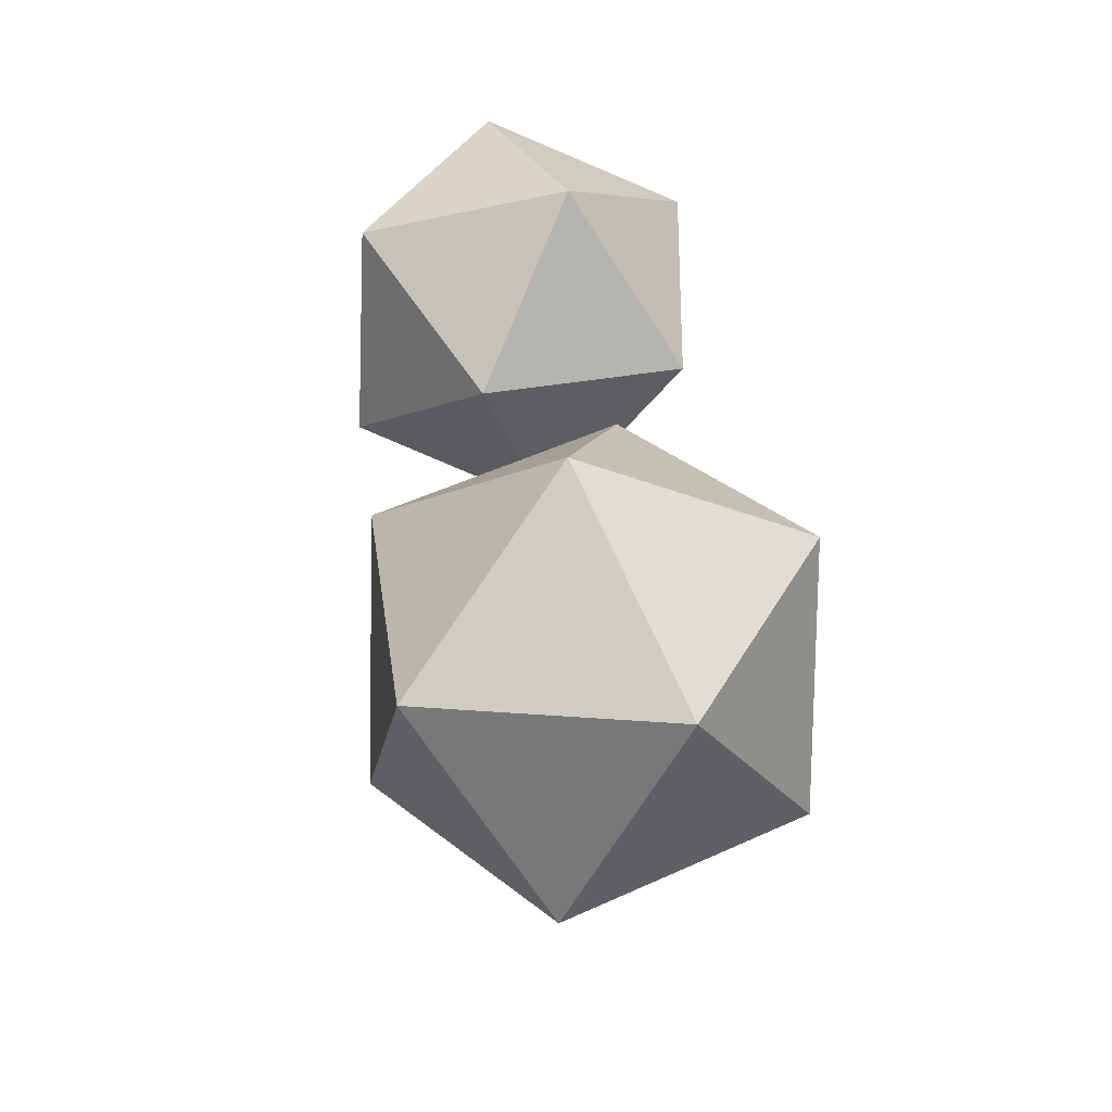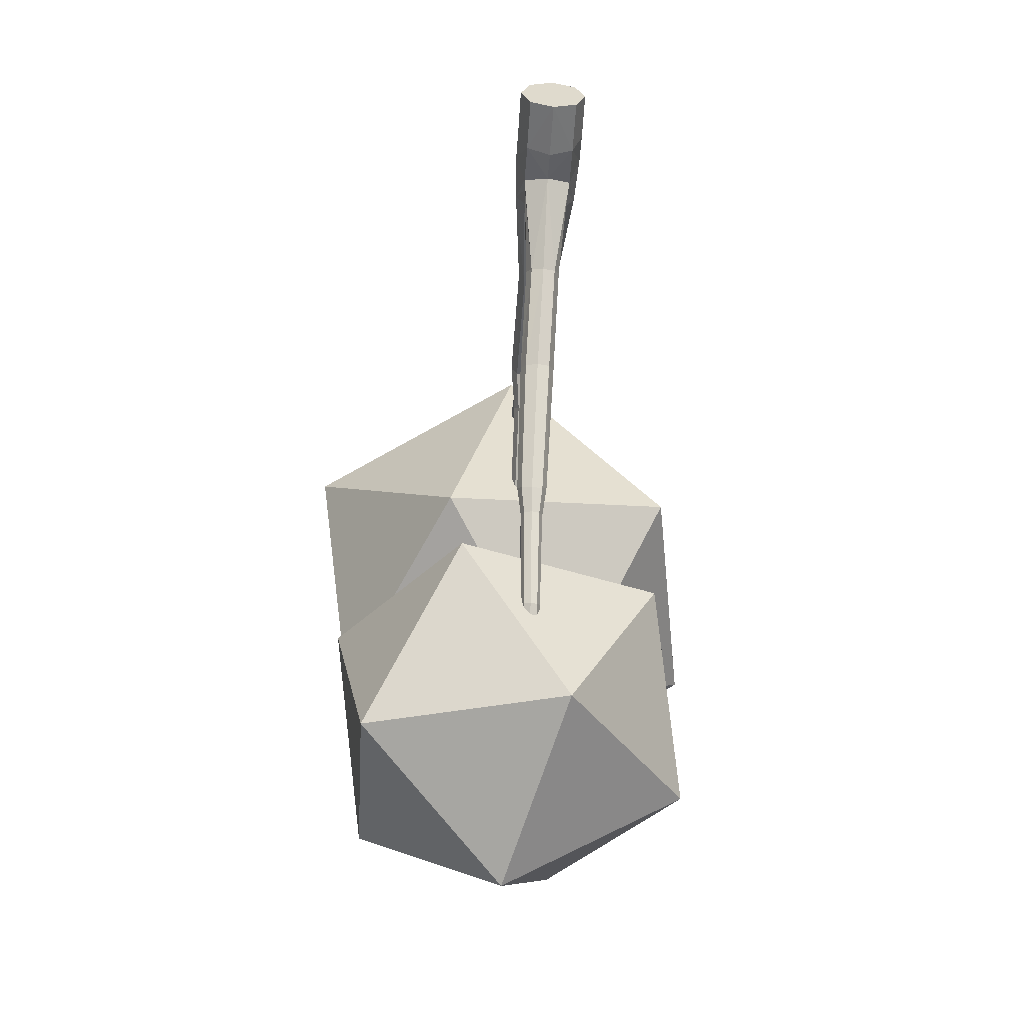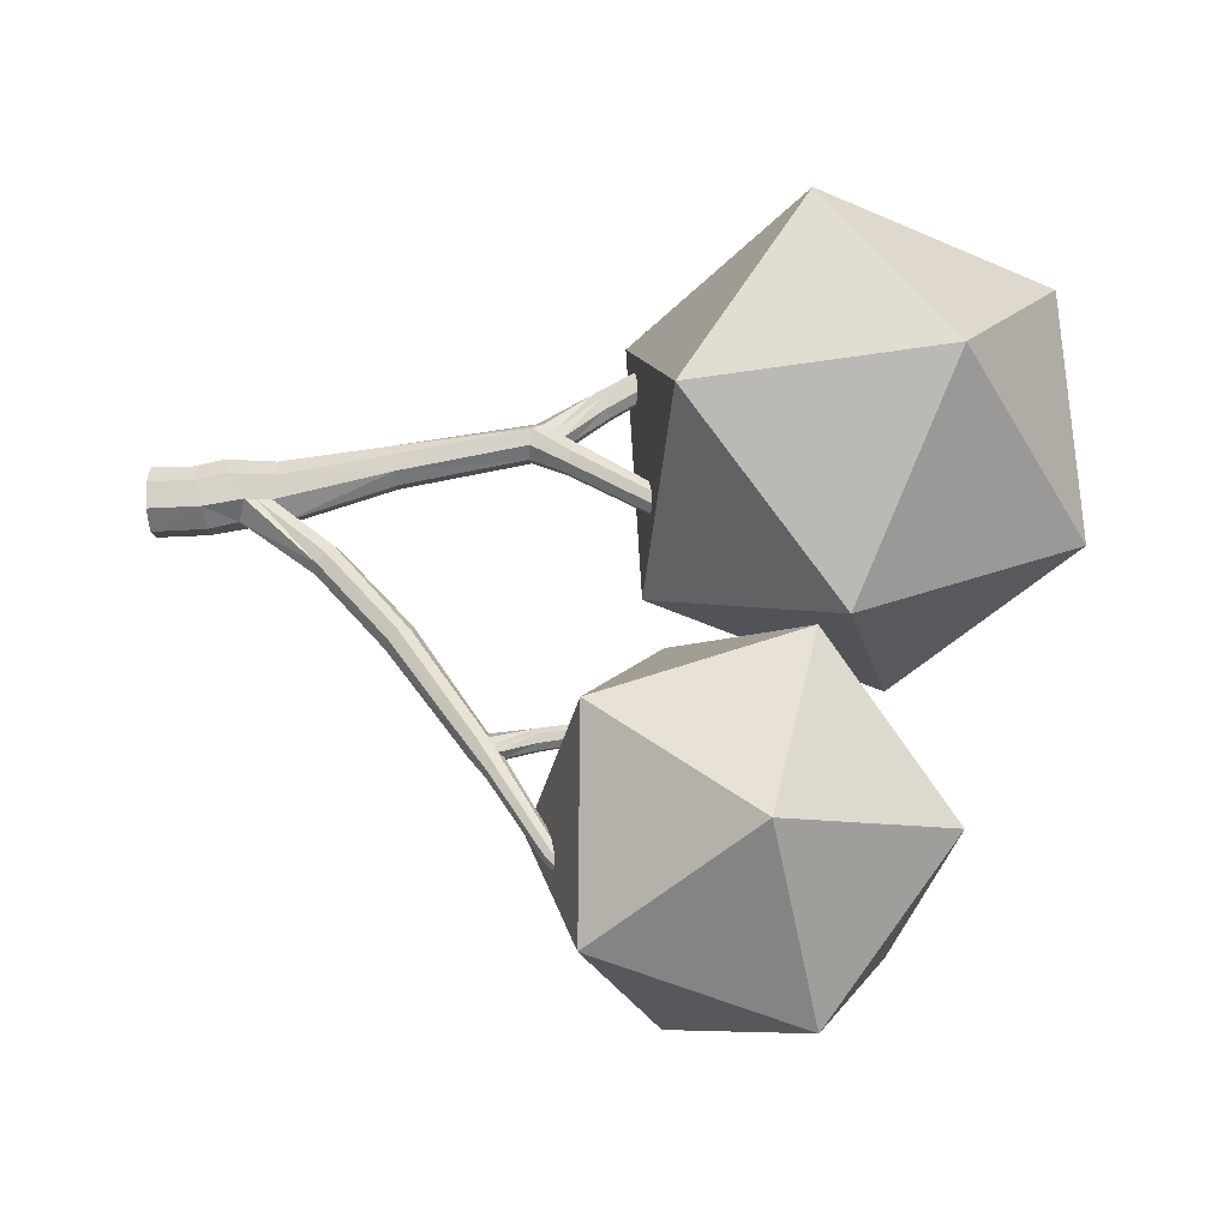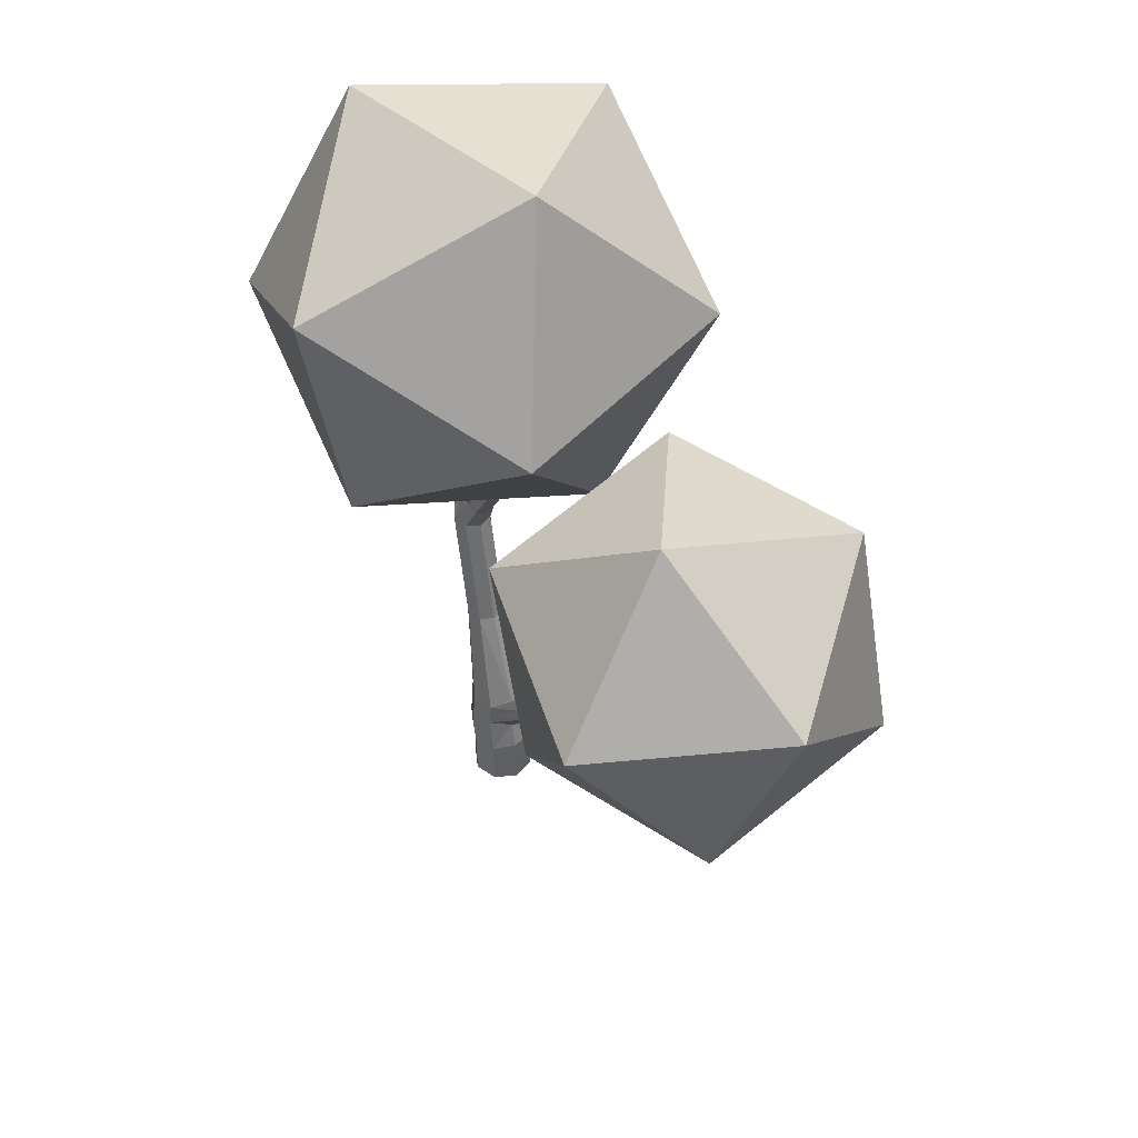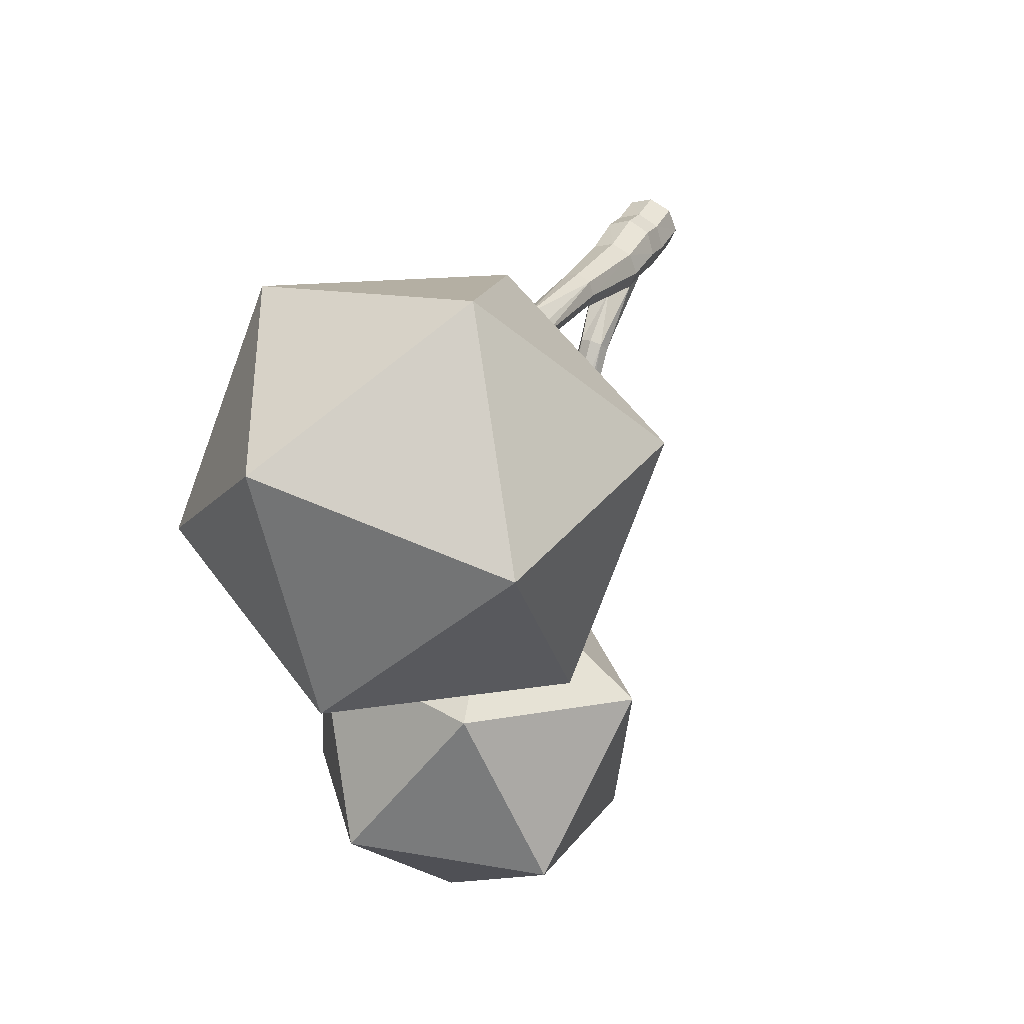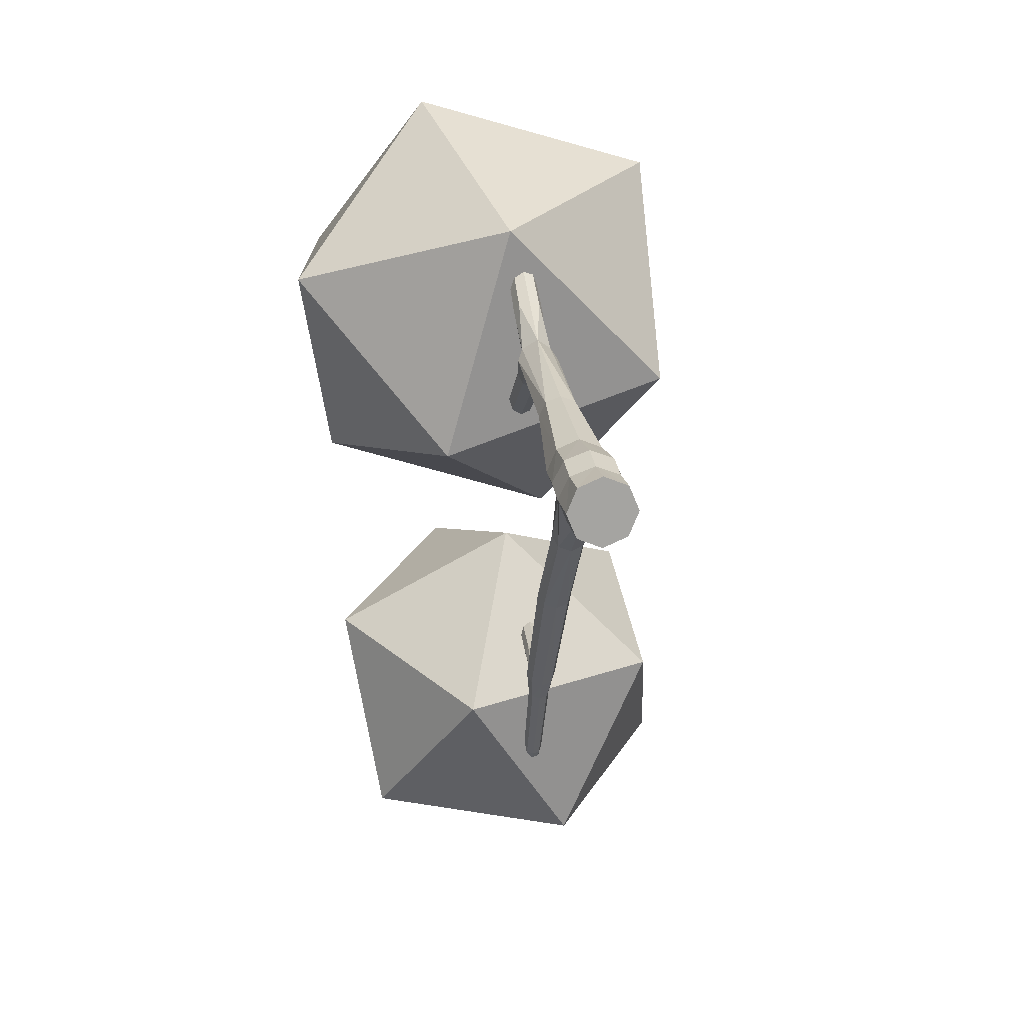
<metadata>
{"format":"obj","ext":"obj","renderer":"f3d","projection":"perspective","resolution":1024,"background":"white","views":[{"elev":71.0,"azim":-9.5,"up":"+Y"},{"elev":-57.9,"azim":-3.6,"up":"+Z"},{"elev":-33.2,"azim":93.0,"up":"+Z"},{"elev":46.9,"azim":150.9,"up":"+Y"},{"elev":37.1,"azim":-155.5,"up":"+Z"},{"elev":17.1,"azim":-8.8,"up":"+Z"}]}
</metadata>
<code>
o Tree3_Icosphere.008
v -0.07798 2.073 0.8496
v 0.7558 2.928 1.051
v -0.3965 3.118 1.374
v -1.109 2.622 0.5279
v 0.7558 2.317 0.005052
v 0.2405 4.007 0.8533
v -0.3965 2.127 -0.3181
v -0.9118 3.818 0.5302
v 0.9527 3.512 0.007342
v 0.04425 2.119 0.6181
v -0.07088 2.162 -0.03441
v -0.9118 3.206 -0.5155
v 0.2405 3.017 -0.8387
v 0.05013 2.122 0.6034
v 0.009916 2.111 0.63
v -0.07798 4.062 -0.3144
v -0.06233 2.166 -0.06104
v -0.0738 2.103 0.5504
v 0.06463 2.128 0.5665
v 0.0463 1.936 0.5027
v -0.004384 2.108 0.6348
v -0.004384 1.925 0.5203
v -0.05107 2.172 -0.09532
v -0.05507 1.814 0.1297
v -0.07606 1.842 0.1723
v -0.05135 2.159 0.02763
v -0.05322 2.102 0.607
v 0.04209 2.191 -0.1073
v 0.06167 2.189 -0.05197
v 0.0673 1.964 0.4601
v 0.06542 1.717 0.3293
v -0.03296 2.176 -0.1071
v -0.1031 1.663 0.2845
v -0.06071 2.161 -0.00509
v -0.05779 2.11 0.5084
v -0.06901 2.103 0.5633
v -0.004384 2.184 -0.1252
v 0.04467 2.13 0.5097
v 0.05564 1.763 0.2985
v 0.05935 2.129 0.5519
v -0.03997 2.103 0.6144
v -0.05507 1.936 0.5027
v -0.004383 1.677 0.3822
v -0.004384 1.803 0.1121
v -0.07418 1.653 0.2154
v -0.06451 1.762 0.2988
v -0.05507 1.806 0.2691
v -0.05507 1.991 0.4176
v -0.07606 1.964 0.4601
v -0.004384 2.166 0.04933
v 0.04967 2.19 -0.0856
v 0.01276 2.186 -0.1184
v 0.05401 2.185 -0.02275
v 0.0463 1.806 0.2691
v 0.0463 1.991 0.4176
v 0.06542 1.03 0.2322
v 0.09433 1.663 0.2845
v -0.1031 1.045 0.164
v -0.07418 1.717 0.3293
v -0.02538 2.163 0.03743
v -0.05364 2.112 0.498
v 0.0673 1.842 0.1723
v 0.0463 1.814 0.1297
v 0.04238 2.179 0.01444
v 0.03356 2.128 0.5034
v -0.004384 1.024 0.2604
v 0.09433 1.045 0.164
v -0.004383 1.649 0.1868
v -0.07419 1.06 0.09583
v -0.07419 1.03 0.2322
v -0.004383 1.841 0.2779
v -0.01433 2.121 0.4843
v -0.004384 2.002 0.3999
v 0.06542 1.653 0.2154
v -0.004384 2.123 0.481
v 0.09874 0.5423 0.1421
v 0.1415 0.5455 0.03904
v 0.06542 1.06 0.09583
v -0.1502 0.5455 0.03904
v -0.1075 0.5423 0.1421
v 0.02146 2.173 0.03209
v -0.004384 0.541 0.1848
v 0.1001 0.532 -0.06385
v -0.004384 1.066 0.0676
v -0.1088 0.532 -0.06385
v 0.1075 0.3059 0.1569
v 0.1539 0.3336 0.04847
v 0.1075 0.4087 -0.05998
v -0.004384 0.5814 -0.1071
v -0.1163 0.4087 -0.05998
v -0.1163 0.3059 0.1569
v -0.004384 0.2945 0.2018
v 0.1023 0.4634 -0.06238
v -0.004384 0.8262 -0.2719
v -0.1115 0.4587 -0.06218
v -0.1627 0.3336 0.04847
v -0.004384 0.1548 0.1686
v 0.1075 0.1663 0.1237
v 0.1539 0.194 0.01521
v 0.1075 0.2216 -0.09324
v 0.07619 0.7763 -0.3352
v 0.05259 0.8116 -0.2904
v -0.06136 0.8116 -0.2904
v -0.08496 0.7763 -0.3352
v -0.06136 0.741 -0.3799
v -0.1627 0.194 0.01521
v -0.1163 0.1663 0.1237
v -0.004384 -0.02023 0.1735
v 0.1075 -0.02023 0.1271
v -0.004384 0.2331 -0.1382
v 0.05259 0.741 -0.3799
v -0.01127 1.164 -0.6764
v -0.0683 1.165 -0.7306
v -0.004384 0.7264 -0.3984
v -0.1163 0.2216 -0.09324
v -0.1627 -0.02023 0.01521
v -0.1163 -0.02023 0.1271
v 0.1539 -0.02023 0.01521
v -0.004384 0.3727 -0.1049
v 0.1075 -0.02023 -0.09671
v 0.06787 1.104 -0.7323
v 0.04562 1.162 -0.7307
v -0.09324 1.108 -0.7321
v -0.07064 1.067 -0.7716
v -0.01409 1.048 -0.788
v -0.1163 -0.02023 -0.09671
v -0.004384 -0.02023 -0.1431
v 0.04328 1.064 -0.7717
v -0.01617 1.5 -1.215
v -0.06529 1.51 -1.261
v -0.08783 1.463 -1.272
v 0.05133 1.457 -1.273
v 0.03312 1.506 -1.262
v -0.06892 1.434 -1.312
v -0.02033 1.42 -1.329
v 0.02948 1.429 -1.313
v -0.007452 1.699 -1.207
v -0.0432 1.702 -1.222
v -0.05786 1.529 -1.295
v -0.05288 1.507 -1.418
v -0.01775 1.493 -1.426
v 0.03483 1.535 -1.4
v 0.02683 1.525 -1.296
v 0.02825 1.699 -1.222
v -0.05806 1.707 -1.257
v -0.06623 1.539 -1.4
v 0.01858 1.504 -1.418
v 0.003885 1.957 -1.184
v 0.02019 1.956 -1.191
v -0.0306 1.938 -1.199
v -0.01301 1.948 -1.191
v -0.04645 1.908 -1.236
v -0.03756 1.925 -1.215
v -0.04332 1.71 -1.293
v -0.05062 1.546 -1.327
v -0.04035 1.751 -1.824
v -0.009558 1.74 -1.833
v 0.02215 1.748 -1.824
v 0.03619 1.77 -1.802
v 0.02083 1.543 -1.328
v 0.043 1.703 -1.258
v 0.03706 1.955 -1.198
v -0.04156 1.899 -1.249
v -0.0339 1.885 -1.272
v -0.05363 1.75 -1.76
v -0.05202 1.749 -1.75
v -0.04456 1.759 -1.816
v 0.0251 1.774 -1.753
v 0.03072 1.78 -1.792
v 0.02406 1.773 -1.744
v 0.04375 1.943 -1.216
v -0.007611 1.71 -1.308
v -0.02189 1.884 -1.277
v -0.04065 1.745 -1.689
v -0.03991 1.763 -1.836
v -0.008199 1.777 -1.87
v 0.02356 1.786 -1.863
v 0.03676 1.785 -1.818
v -0.001763 1.759 -1.695
v 0.02814 1.707 -1.293
v 0.04997 1.933 -1.233
v -0.01385 1.57 -1.333
v -2.1e-05 1.882 -1.286
v -0.03298 1.747 -1.685
v -0.00798 1.755 -1.68
v 0.04124 1.915 -1.255
v 0.01277 1.889 -1.281
v 0.03482 1.902 -1.27
v -0.07798 2.233 -0.7784
v 0.605 2.866 -1.121
v -0.3389 3.157 -1.026
v -0.9222 2.394 -1.275
v 0.605 1.922 -1.428
v 0.1829 3.419 -1.829
v -0.3389 1.63 -1.523
v -0.761 3.127 -1.924
v 0.7663 2.655 -2.077
v -0.761 2.183 -2.231
v 0.1829 1.891 -2.326
v -0.07798 2.816 -2.574
f 10 20 14
f 15 20 10
f 24 11 17
f 20 19 14
f 21 22 15
f 20 43 31
f 23 24 17
f 25 45 33
f 11 25 34
f 20 39 30
f 19 30 40
f 41 22 21
f 44 23 32
f 25 26 34
f 35 49 18
f 18 49 36
f 36 42 27
f 30 38 40
f 27 42 41
f 37 44 32
f 47 25 33
f 26 47 60
f 61 48 35
f 49 47 46
f 42 46 59
f 29 62 51
f 51 63 28
f 52 44 37
f 28 63 52
f 53 62 29
f 30 54 55
f 39 57 62
f 38 55 65
f 43 42 59
f 56 43 66
f 56 57 31
f 68 24 44
f 58 45 69
f 70 33 58
f 60 71 50
f 72 48 61
f 62 74 63
f 63 68 44
f 64 54 53
f 71 55 54
f 55 75 65
f 43 70 66
f 56 82 76
f 67 76 77
f 67 74 57
f 68 69 45
f 69 79 58
f 58 80 70
f 48 71 47
f 50 71 81
f 75 73 72
f 81 54 64
f 77 78 67
f 82 70 80
f 68 78 84
f 82 86 76
f 76 87 77
f 93 83 77
f 89 78 83
f 69 89 85
f 90 96 79
f 80 96 91
f 82 91 92
f 89 102 94
f 98 92 97
f 99 86 98
f 87 100 88
f 93 111 101
f 83 101 102
f 103 89 94
f 85 104 95
f 95 105 90
f 96 115 106
f 106 91 96
f 107 92 91
f 97 109 98
f 98 118 99
f 100 119 88
f 102 112 94
f 103 112 113
f 105 119 90
f 116 107 106
f 117 97 107
f 99 120 100
f 100 127 110
f 119 111 88
f 111 121 101
f 102 121 122
f 123 103 113
f 105 123 124
f 114 124 125
f 126 106 115
f 119 115 90
f 108 116 127
f 122 129 112
f 113 129 130
f 113 131 123
f 128 114 125
f 115 127 126
f 128 132 121
f 131 124 123
f 125 134 135
f 132 122 121
f 129 144 137
f 129 138 130
f 155 146 131
f 134 146 140
f 136 125 135
f 135 140 141
f 136 142 132
f 142 160 143
f 138 139 130
f 135 147 136
f 143 144 133
f 137 149 148
f 150 137 151
f 152 138 153
f 145 155 139
f 165 167 156
f 141 156 157
f 141 158 147
f 147 159 142
f 151 137 148
f 149 144 162
f 153 138 150
f 163 145 152
f 164 145 163
f 146 166 165
f 168 159 169
f 170 142 168
f 160 161 143
f 144 171 162
f 154 182 155
f 173 154 164
f 166 155 174
f 175 156 167
f 157 175 176
f 158 176 177
f 178 158 177
f 169 159 178
f 179 160 170
f 171 161 181
f 172 173 183
f 174 182 184
f 185 160 179
f 161 186 181
f 180 182 172
f 187 172 183
f 184 182 185
f 186 180 188
f 180 187 188
f 15 22 20
f 24 25 11
f 20 30 19
f 20 22 43
f 25 24 45
f 20 31 39
f 41 42 22
f 44 24 23
f 25 47 26
f 35 48 49
f 36 49 42
f 30 55 38
f 33 59 46
f 46 47 33
f 49 48 47
f 42 49 46
f 51 62 63
f 52 63 44
f 53 54 62
f 30 39 54
f 62 54 39
f 39 31 57
f 43 22 42
f 56 31 43
f 56 67 57
f 68 45 24
f 58 33 45
f 70 59 33
f 60 47 71
f 72 73 48
f 62 57 74
f 63 74 68
f 71 73 55
f 55 73 75
f 43 59 70
f 56 66 82
f 67 56 76
f 67 78 74
f 68 84 69
f 69 85 79
f 58 79 80
f 48 73 71
f 81 71 54
f 77 83 78
f 82 66 70
f 68 74 78
f 82 92 86
f 76 86 87
f 77 87 88
f 88 93 77
f 89 84 78
f 69 84 89
f 85 95 79
f 95 90 79
f 80 79 96
f 82 80 91
f 89 83 102
f 98 86 92
f 99 87 86
f 87 99 100
f 93 88 111
f 83 93 101
f 103 85 89
f 85 103 104
f 95 104 105
f 96 90 115
f 106 107 91
f 107 97 92
f 97 108 109
f 98 109 118
f 100 110 119
f 102 122 112
f 103 94 112
f 105 114 119
f 116 117 107
f 117 108 97
f 99 118 120
f 100 120 127
f 119 114 111
f 111 128 121
f 102 101 121
f 123 104 103
f 105 104 123
f 114 105 124
f 126 116 106
f 119 110 115
f 118 109 108
f 108 117 116
f 116 126 127
f 127 120 118
f 118 108 127
f 122 133 129
f 113 112 129
f 113 130 131
f 128 111 114
f 115 110 127
f 128 136 132
f 131 134 124
f 125 124 134
f 132 133 122
f 129 133 144
f 129 137 138
f 131 130 139
f 139 155 131
f 134 131 146
f 136 128 125
f 135 134 140
f 136 147 142
f 143 133 132
f 132 142 143
f 138 145 139
f 135 141 147
f 143 161 144
f 137 144 149
f 150 138 137
f 152 145 138
f 145 154 155
f 156 140 165
f 140 146 165
f 141 140 156
f 141 157 158
f 147 158 159
f 164 154 145
f 146 155 166
f 168 142 159
f 170 160 142
f 160 180 161
f 144 161 171
f 154 172 182
f 157 156 175
f 158 157 176
f 178 159 158
f 172 154 173
f 174 155 182
f 185 182 160
f 161 180 186
f 180 160 182
f 180 172 187
f 1 2 3
f 1 3 4
f 2 1 5
f 3 2 6
f 1 4 7
f 4 3 8
f 2 5 9
f 64 5 38
f 3 6 8
f 2 9 6
f 17 11 7
f 7 4 12
f 4 8 12
f 5 13 9
f 8 6 16
f 6 9 16
f 7 12 13
f 12 8 16
f 5 7 13
f 9 13 16
f 13 12 16
f 189 190 191
f 189 191 192
f 190 189 193
f 191 190 194
f 189 192 195
f 192 191 196
f 190 193 197
f 181 186 193
f 152 153 189
f 191 194 196
f 190 197 194
f 195 192 198
f 192 196 198
f 193 199 197
f 178 177 199
f 195 165 166
f 196 194 200
f 194 197 200
f 195 198 199
f 198 196 200
f 197 199 200
f 199 198 200
f 1 21 15
f 1 15 10
f 28 7 5
f 29 51 5
f 51 28 5
f 5 1 10
f 5 10 14
f 53 29 5
f 64 53 5
f 5 14 19
f 19 40 5
f 40 38 5
f 38 65 81
f 65 75 50
f 81 65 50
f 81 64 38
f 11 34 7
f 34 26 7
f 26 60 50
f 50 75 72
f 50 72 61
f 26 50 61
f 26 61 7
f 61 35 7
f 18 36 1
f 36 27 1
f 35 18 7
f 27 41 1
f 41 21 1
f 7 28 37
f 28 52 37
f 7 37 32
f 7 32 23
f 18 1 7
f 7 23 17
f 193 189 162
f 189 148 149
f 162 189 149
f 162 171 193
f 171 181 193
f 187 195 193
f 188 187 193
f 186 188 193
f 195 187 183
f 183 173 195
f 173 164 195
f 164 163 195
f 163 152 195
f 151 148 189
f 150 151 189
f 153 150 189
f 195 152 189
f 193 195 185
f 185 179 193
f 179 170 193
f 170 168 193
f 168 169 193
f 169 178 193
f 176 195 199
f 177 176 199
f 199 193 178
f 195 176 175
f 195 175 167
f 184 185 195
f 174 184 195
f 195 167 165
f 166 174 195

</code>
